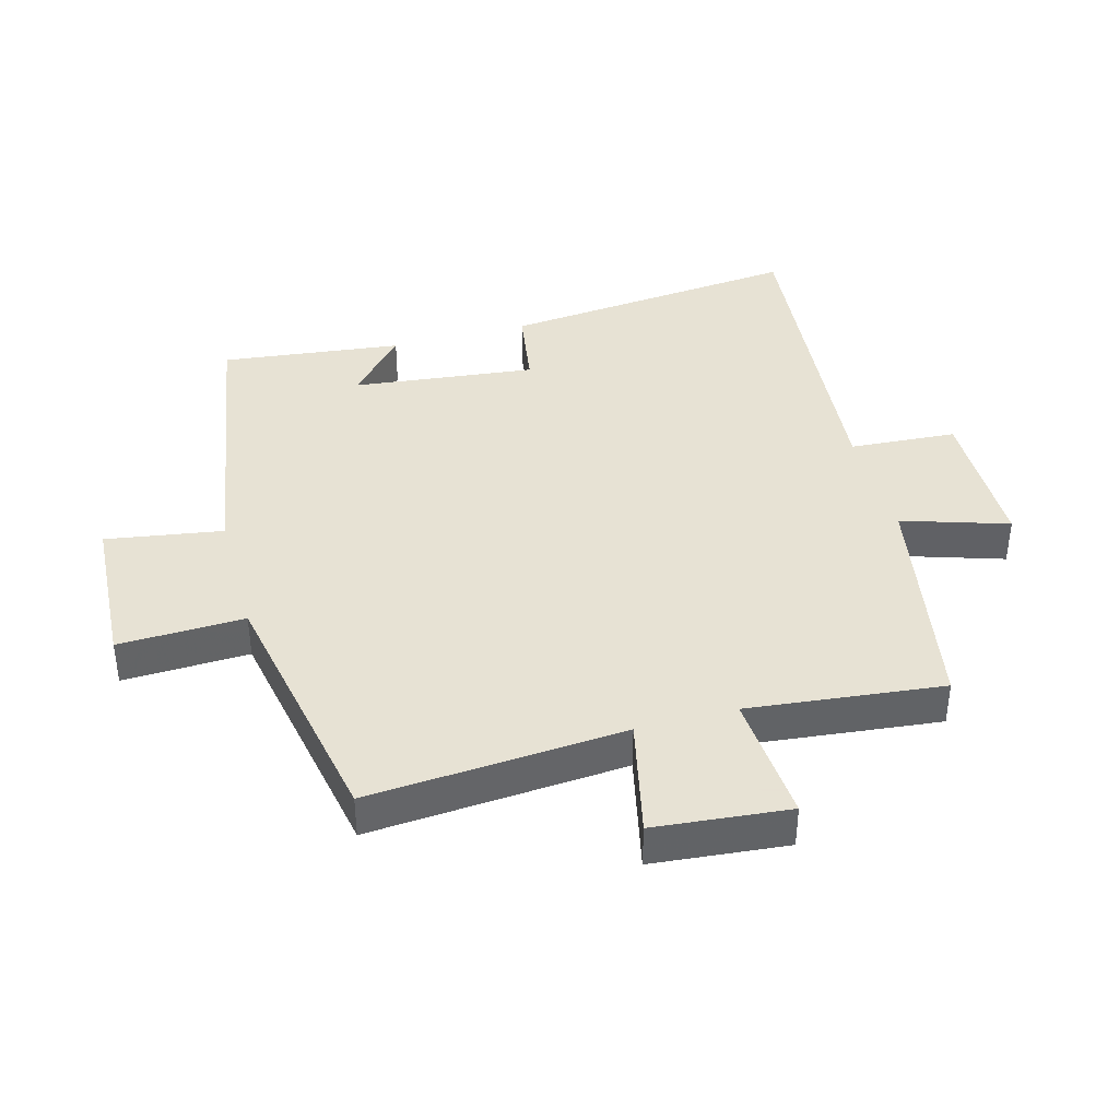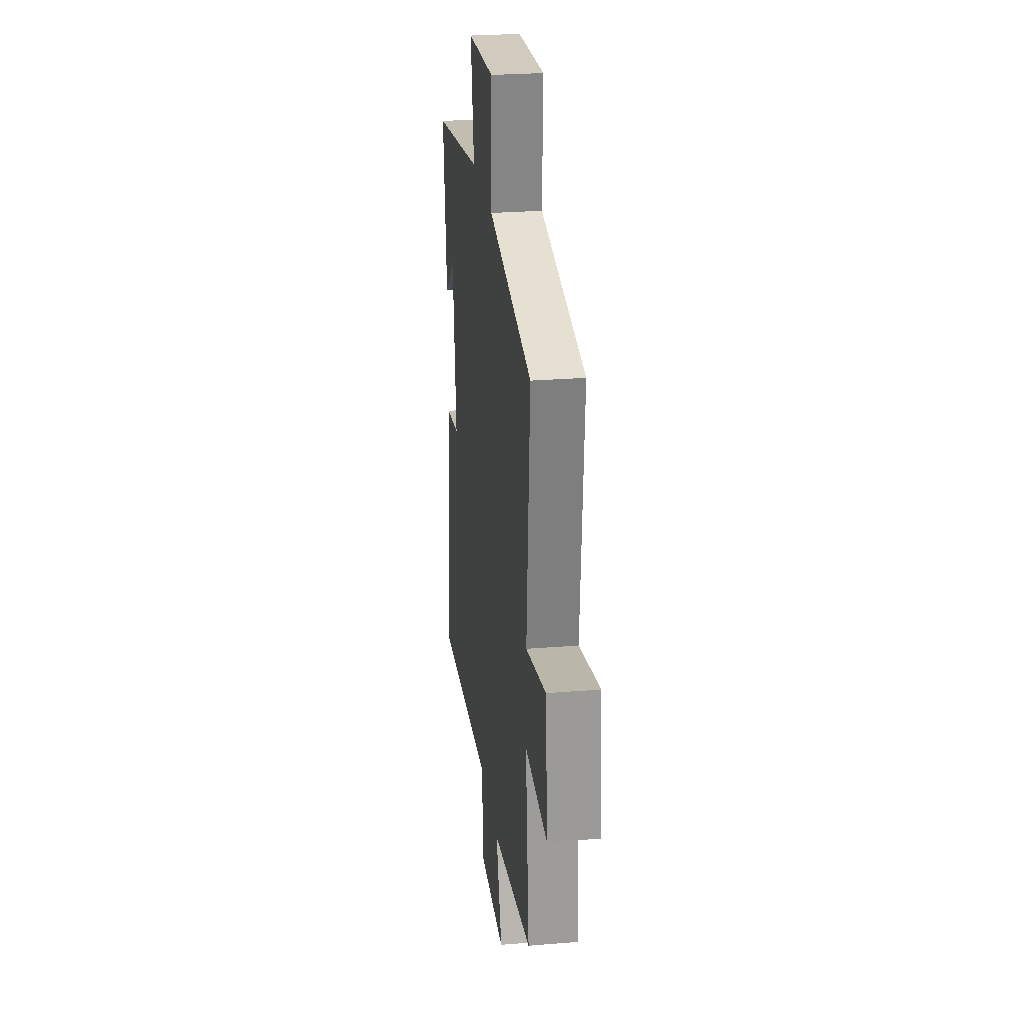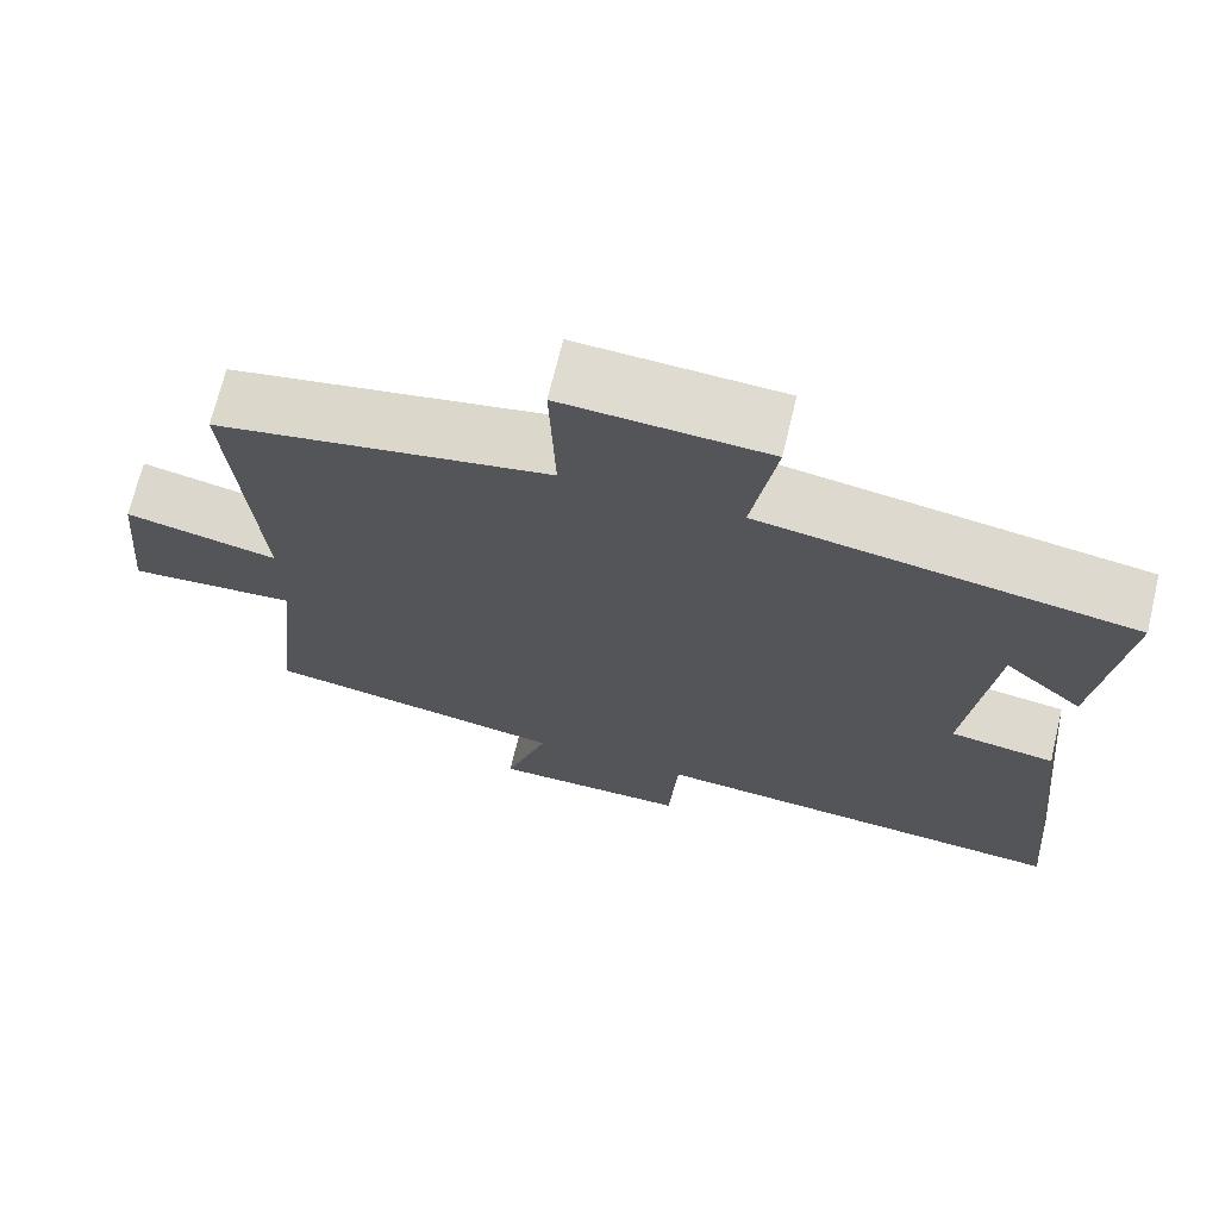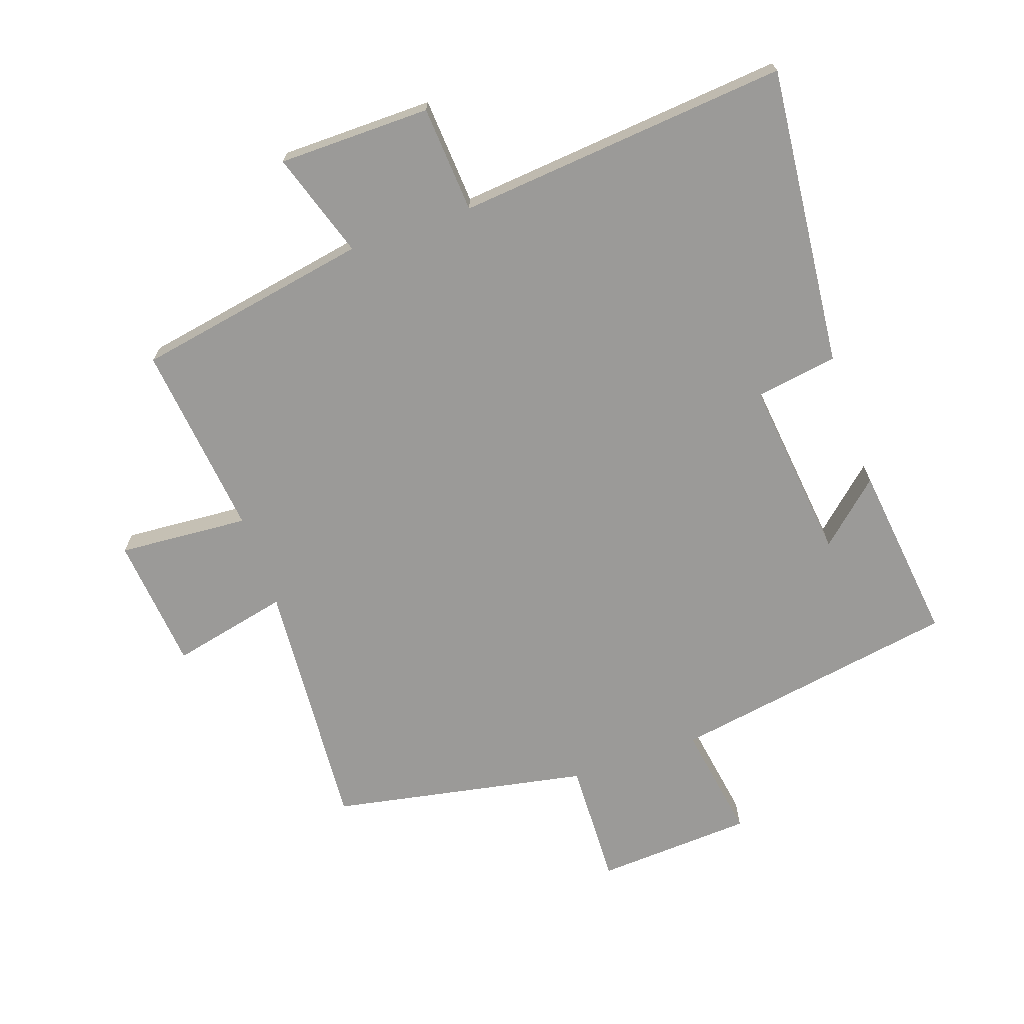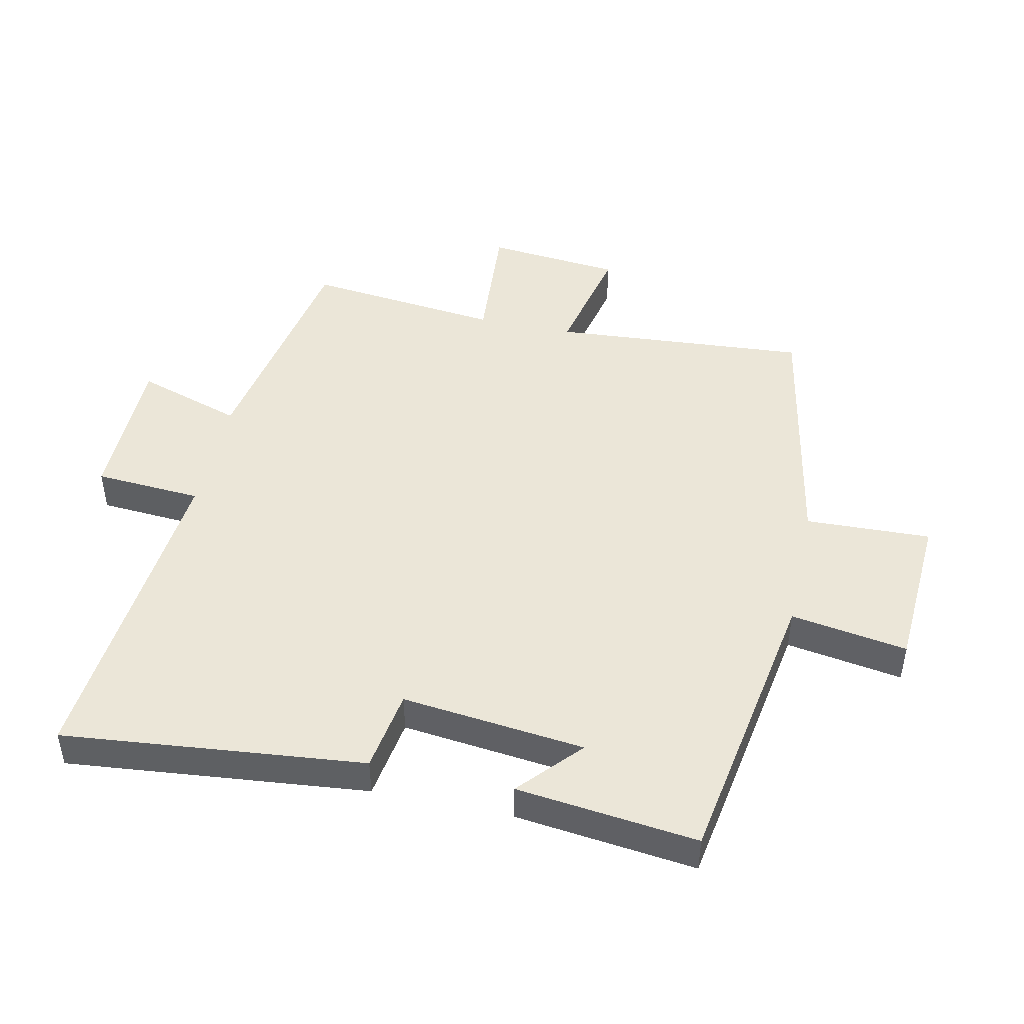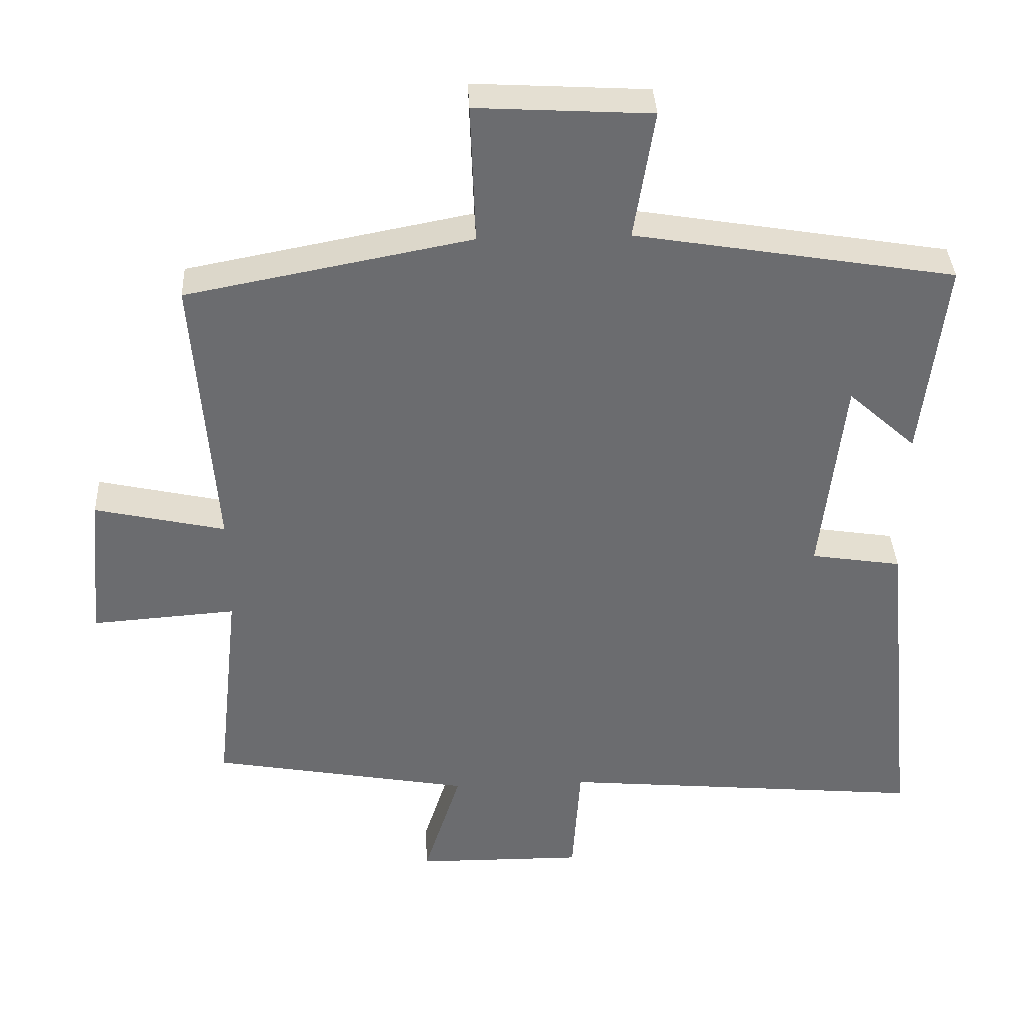
<metadata>
{"format":"obj","ext":"obj","renderer":"f3d","projection":"perspective","resolution":1024,"background":"white","views":[{"elev":39.7,"azim":74.7,"up":"+Y"},{"elev":26.6,"azim":82.7,"up":"+Z"},{"elev":70.0,"azim":-166.5,"up":"+Z"},{"elev":-69.4,"azim":-160.8,"up":"+Y"},{"elev":46.6,"azim":-77.8,"up":"+Y"},{"elev":36.5,"azim":177.3,"up":"+Z"}]}
</metadata>
<code>
v 0.533 0.07 -0.434
v 0.166 0.07 -0.5
v 0.219 0.07 -0.665
v -0.019 0.07 -0.667
v -0.03 0.07 -0.5
v -0.548 0.07 -0.547
v -0.5 0.07 -0.077
v -0.372 0.07 -0.057
v -0.404 0.07 0.229
v -0.5 0.07 0.143
v -0.533 0.07 0.425
v -0.082 0.07 0.5
v -0.111 0.07 0.682
v 0.135 0.07 0.696
v 0.128 0.07 0.5
v 0.53 0.07 0.423
v 0.5 0.07 0.024
v 0.684 0.07 0.065
v 0.704 0.07 -0.145
v 0.5 0.07 -0.13
v 0.533 0 -0.434
v 0.166 0 -0.5
v 0.219 0 -0.665
v -0.019 0 -0.667
v -0.03 0 -0.5
v -0.548 0 -0.547
v -0.5 0 -0.077
v -0.372 0 -0.057
v -0.404 0 0.229
v -0.5 0 0.143
v -0.533 0 0.425
v -0.082 0 0.5
v -0.111 0 0.682
v 0.135 0 0.696
v 0.128 0 0.5
v 0.53 0 0.423
v 0.5 0 0.024
v 0.684 0 0.065
v 0.704 0 -0.145
v 0.5 0 -0.13
f 17 18 19 20
f 15 16 17
f 15 17 20
f 12 13 14 15
f 9 10 11
f 9 11 12 15
f 5 6 7 8
f 5 8 9 15
f 2 3 4 5
f 5 15 20
f 1 2 5 20
f 40 39 38 37
f 37 36 35
f 40 37 35
f 35 34 33 32
f 31 30 29
f 35 32 31 29
f 28 27 26 25
f 35 29 28 25
f 25 24 23 22
f 40 35 25
f 40 25 22 21
f 1 21 22 2
f 2 22 23 3
f 3 23 24 4
f 4 24 25 5
f 5 25 26 6
f 6 26 27 7
f 7 27 28 8
f 8 28 29 9
f 9 29 30 10
f 10 30 31 11
f 11 31 32 12
f 12 32 33 13
f 13 33 34 14
f 14 34 35 15
f 15 35 36 16
f 16 36 37 17
f 17 37 38 18
f 18 38 39 19
f 19 39 40 20
f 20 40 21 1

</code>
